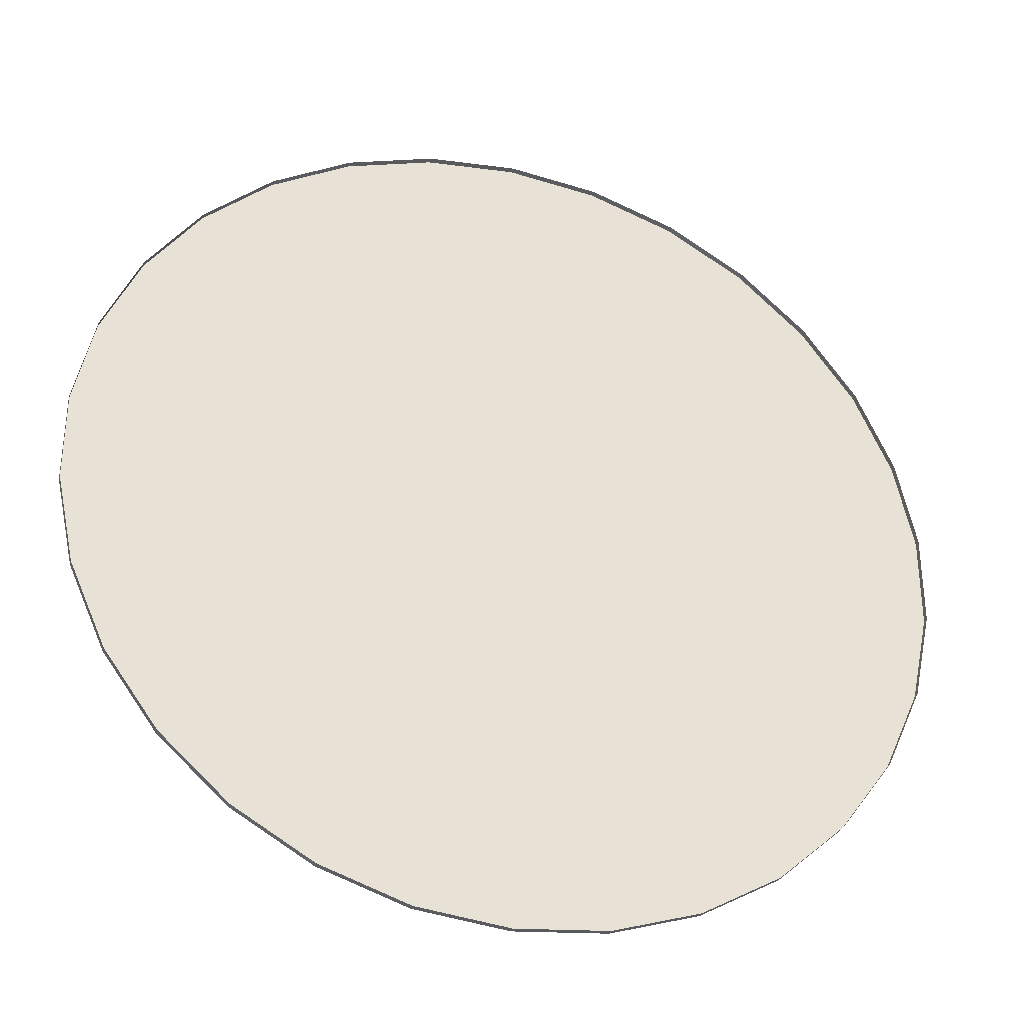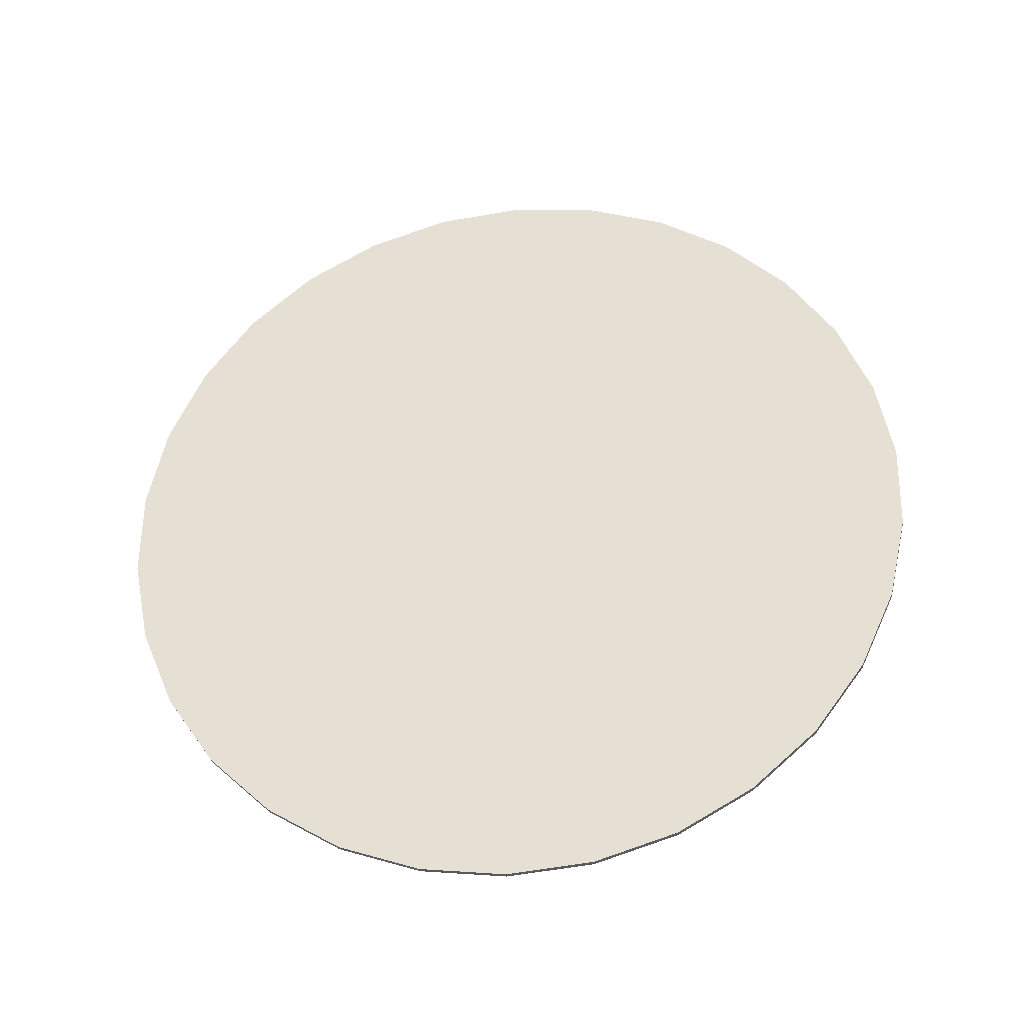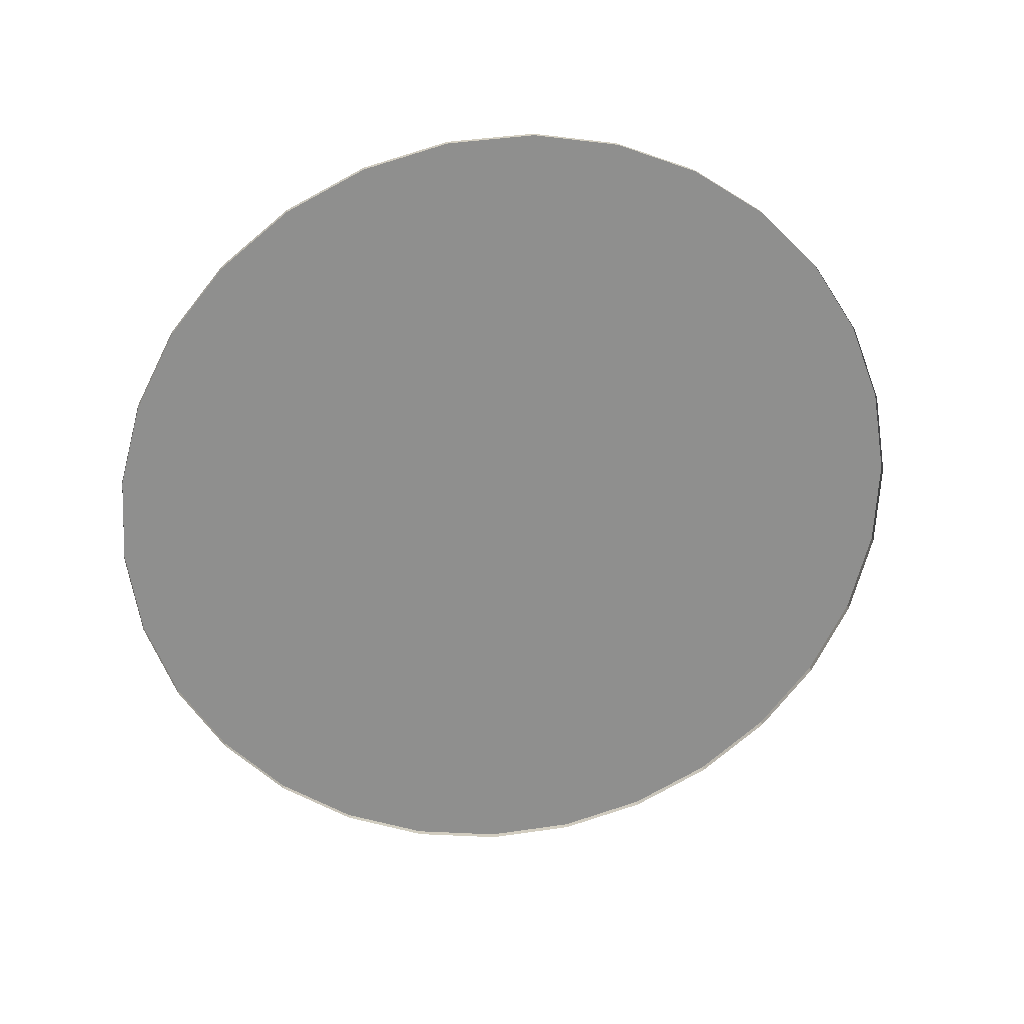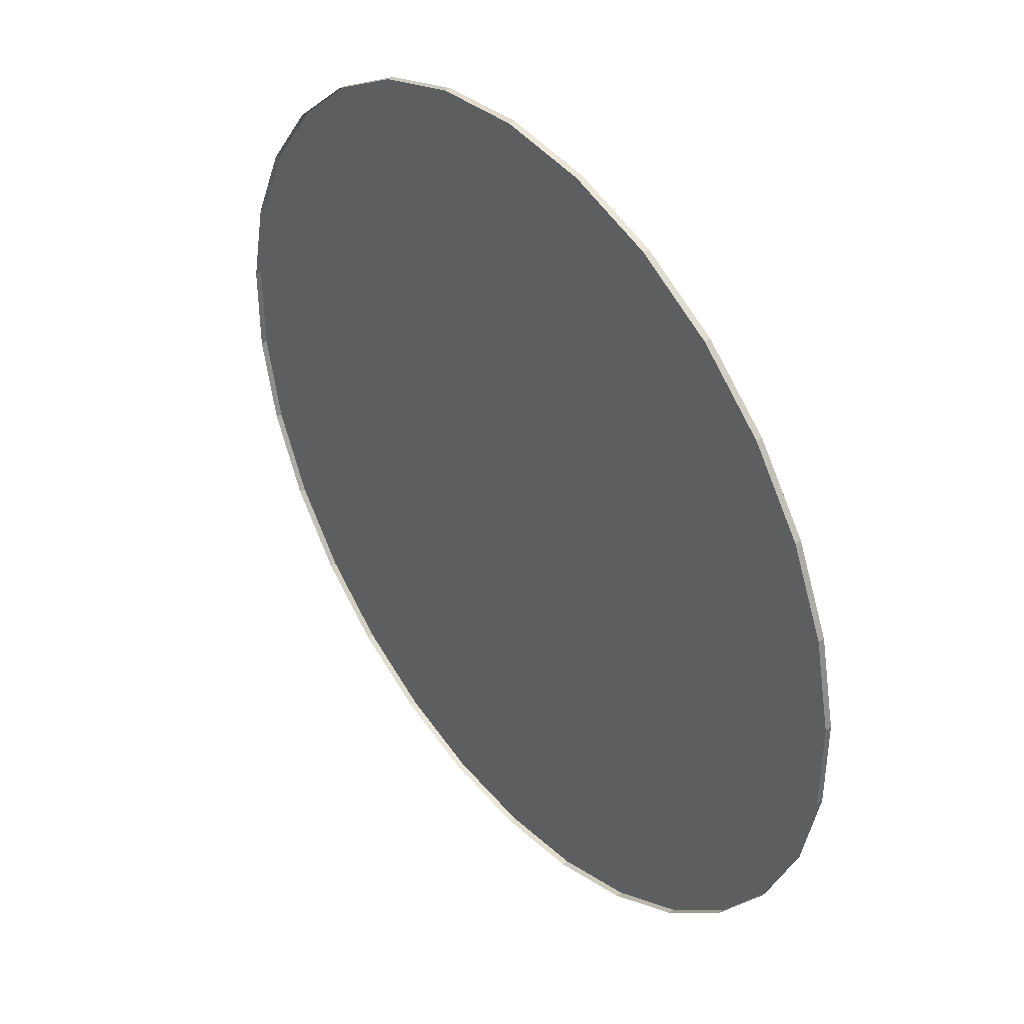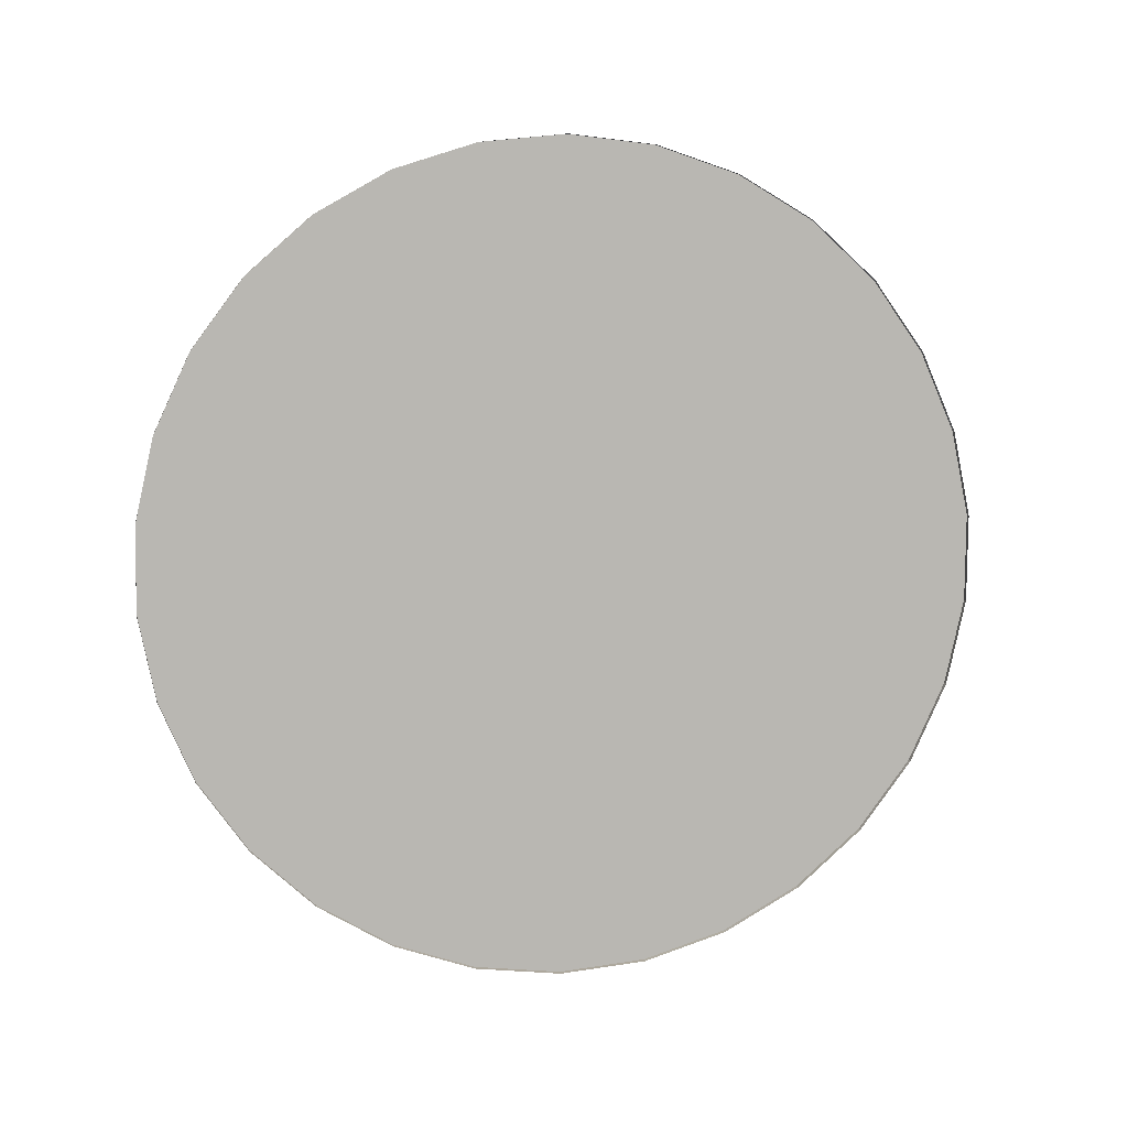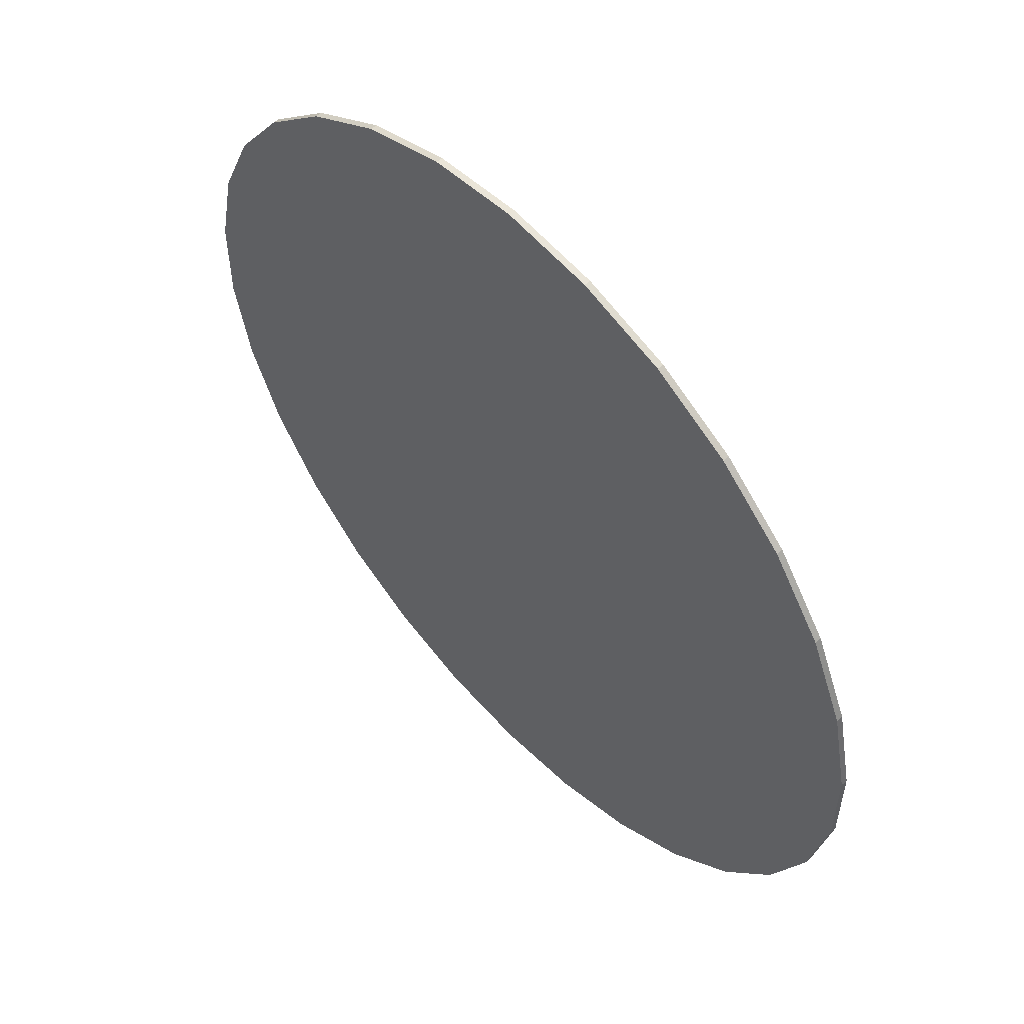
<metadata>
{"format":"obj","ext":"obj","renderer":"f3d","projection":"perspective","resolution":1024,"background":"white","views":[{"elev":-33.3,"azim":-27.1,"up":"+Z"},{"elev":53.0,"azim":145.2,"up":"+Y"},{"elev":-61.2,"azim":-159.3,"up":"+Y"},{"elev":40.2,"azim":41.6,"up":"+Z"},{"elev":-79.9,"azim":-168.7,"up":"+Y"},{"elev":55.6,"azim":-142.4,"up":"+Z"}]}
</metadata>
<code>
v -1014 -253.2 1195
v -1014 -253.1 1195
v -1015 -253 1195
v -1015 -253 1195
v -1015 -253 1195
v -1015 -253 1195
v -1015 -253 1195
v -1016 -252.8 1195
v -1016 -252.8 1195
v -1016 -252.9 1195
v -1016 -252.9 1203
v -1016 -252.8 1203
v -1015 -253 1203
v -1015 -253 1203
v -1015 -253 1203
v -1015 -253 1203
v -1015 -253 1203
v -1014 -253.1 1203
v -1014 -253.1 1203
v -1014 -253.2 1203
v -1014 -253.2 1203
v -1014 -253.1 1203
v -1013 -253.3 1203
v -1013 -253.3 1203
v -1013 -253.3 1203
v -1013 -253.3 1203
v -1013 -253.4 1202
v -1013 -253.4 1202
v -1013 -253.4 1202
v -1013 -253.4 1202
v -1012 -253.5 1202
v -1012 -253.5 1202
v -1012 -253.5 1202
v -1012 -253.5 1202
v -1012 -253.6 1201
v -1012 -253.6 1201
v -1012 -253.6 1201
v -1012 -253.6 1201
v -1011 -253.6 1200
v -1011 -253.7 1200
v -1011 -253.7 1200
v -1011 -253.6 1200
v -1011 -253.7 1200
v -1011 -253.7 1200
v -1011 -253.7 1200
v -1011 -253.7 1200
v -1011 -253.7 1199
v -1011 -253.7 1199
v -1011 -253.7 1199
v -1011 -253.7 1199
v -1011 -253.6 1198
v -1011 -253.7 1198
v -1011 -253.7 1198
v -1011 -253.6 1198
v -1012 -253.6 1197
v -1012 -253.6 1197
v -1012 -253.6 1197
v -1012 -253.6 1197
v -1012 -253.5 1196
v -1012 -253.5 1196
v -1012 -253.5 1196
v -1012 -253.5 1196
v -1013 -253.4 1196
v -1013 -253.4 1196
v -1013 -253.4 1196
v -1013 -253.4 1196
v -1013 -253.3 1196
v -1013 -253.3 1196
v -1013 -253.3 1196
v -1013 -253.3 1196
v -1014 -253.1 1195
v -1014 -253.2 1195
v -1016 -252.9 1195
v -1016 -252.8 1195
v -1017 -252.7 1196
v -1017 -252.7 1196
v -1017 -252.7 1196
v -1017 -252.7 1196
v -1017 -252.6 1196
v -1017 -252.6 1196
v -1017 -252.6 1196
v -1017 -252.6 1196
v -1018 -252.5 1196
v -1018 -252.5 1196
v -1018 -252.5 1196
v -1018 -252.5 1196
v -1018 -252.4 1197
v -1018 -252.4 1197
v -1018 -252.4 1197
v -1018 -252.4 1197
v -1019 -252.3 1198
v -1019 -252.4 1198
v -1019 -252.4 1198
v -1019 -252.3 1198
v -1019 -252.3 1199
v -1019 -252.3 1199
v -1019 -252.3 1199
v -1019 -252.3 1199
v -1019 -252.3 1200
v -1019 -252.3 1200
v -1019 -252.3 1200
v -1019 -252.3 1200
v -1019 -252.3 1200
v -1019 -252.4 1200
v -1019 -252.4 1200
v -1019 -252.3 1200
v -1018 -252.4 1201
v -1018 -252.4 1201
v -1018 -252.4 1201
v -1018 -252.4 1201
v -1018 -252.5 1202
v -1018 -252.5 1202
v -1018 -252.5 1202
v -1018 -252.5 1202
v -1017 -252.6 1202
v -1017 -252.6 1202
v -1017 -252.6 1202
v -1017 -252.6 1202
v -1017 -252.7 1203
v -1017 -252.7 1203
v -1017 -252.7 1203
v -1017 -252.7 1203
v -1016 -252.8 1203
v -1016 -252.9 1203
v -1014 -253.1 1203
v -1015 -253 1199
v -1013 -253.3 1203
v -1015 -253 1203
v -1013 -253.4 1202
v -1016 -252.8 1203
v -1012 -253.5 1202
v -1017 -252.7 1203
v -1012 -253.6 1201
v -1017 -252.6 1202
v -1011 -253.6 1200
v -1018 -252.5 1202
v -1011 -253.7 1200
v -1018 -252.4 1201
v -1011 -253.7 1199
v -1019 -252.3 1200
v -1011 -253.6 1198
v -1019 -252.3 1200
v -1012 -253.6 1197
v -1019 -252.3 1199
v -1012 -253.5 1196
v -1019 -252.3 1198
v -1013 -253.4 1196
v -1018 -252.4 1197
v -1013 -253.3 1196
v -1018 -252.5 1196
v -1014 -253.1 1195
v -1017 -252.6 1196
v -1015 -253 1195
v -1017 -252.7 1196
v -1016 -252.8 1195
f 3 2 1
f 5 4 1
f 8 7 6
f 10 9 6
f 13 12 11
f 15 14 11
f 18 17 16
f 20 19 16
f 23 22 21
f 24 23 21
f 27 26 25
f 28 27 25
f 31 30 29
f 32 31 29
f 35 34 33
f 36 35 33
f 39 38 37
f 40 39 37
f 43 42 41
f 44 43 41
f 47 46 45
f 48 47 45
f 51 50 49
f 52 51 49
f 55 54 53
f 56 55 53
f 59 58 57
f 60 59 57
f 63 62 61
f 64 63 61
f 67 66 65
f 68 67 65
f 71 70 69
f 72 71 69
f 75 74 73
f 76 75 73
f 79 78 77
f 80 79 77
f 83 82 81
f 84 83 81
f 87 86 85
f 88 87 85
f 91 90 89
f 92 91 89
f 95 94 93
f 96 95 93
f 99 98 97
f 100 99 97
f 103 102 101
f 104 103 101
f 107 106 105
f 108 107 105
f 111 110 109
f 112 111 109
f 115 114 113
f 116 115 113
f 119 118 117
f 120 119 117
f 123 122 121
f 124 123 121
f 127 126 125
f 125 126 128
f 129 126 127
f 128 126 130
f 131 126 129
f 130 126 132
f 133 126 131
f 132 126 134
f 135 126 133
f 134 126 136
f 137 126 135
f 136 126 138
f 139 126 137
f 138 126 140
f 141 126 139
f 140 126 142
f 143 126 141
f 142 126 144
f 145 126 143
f 144 126 146
f 147 126 145
f 146 126 148
f 149 126 147
f 148 126 150
f 151 126 149
f 150 126 152
f 153 126 151
f 152 126 154
f 155 126 153
f 154 126 155

</code>
